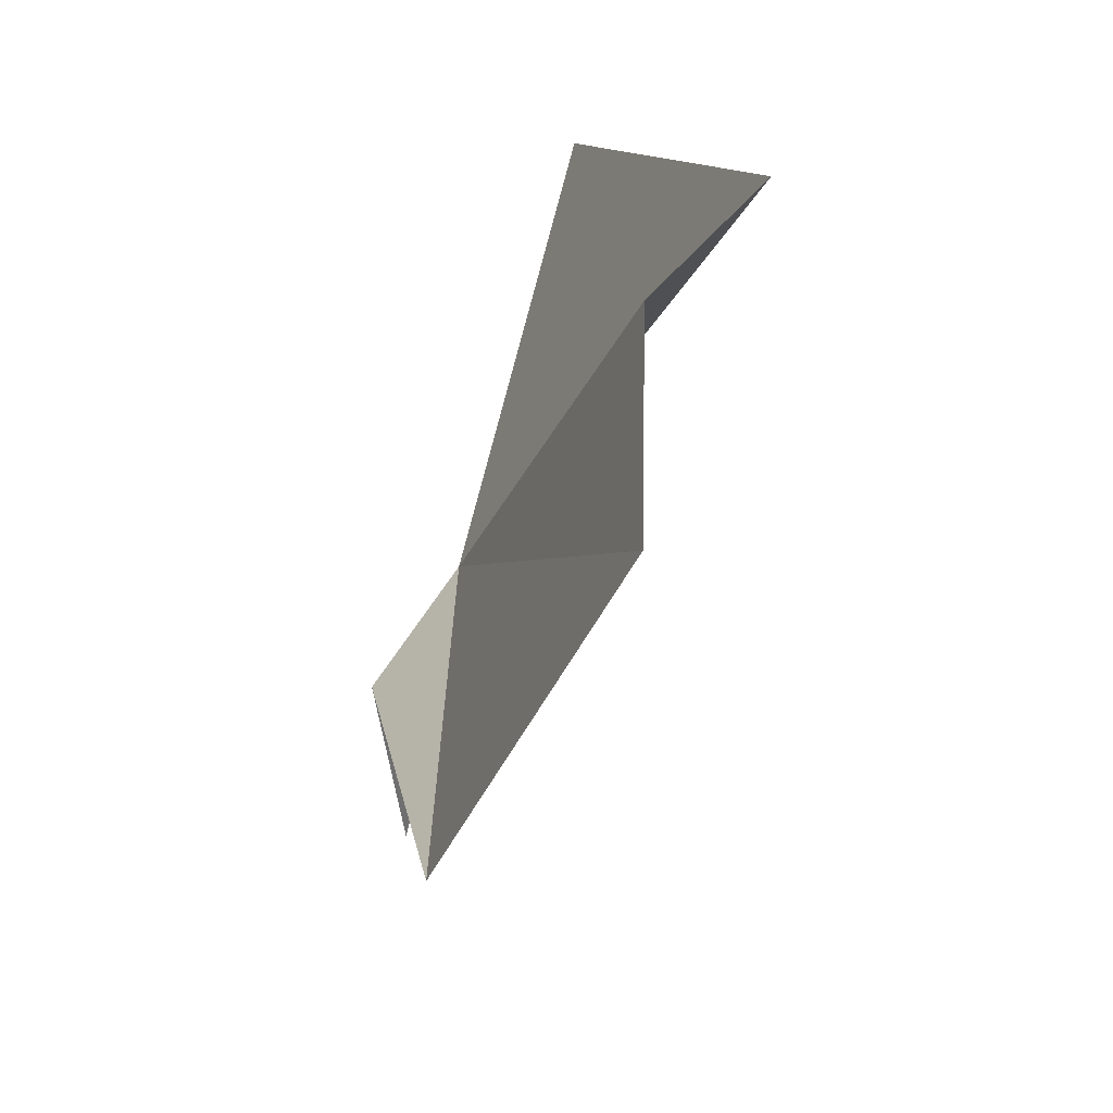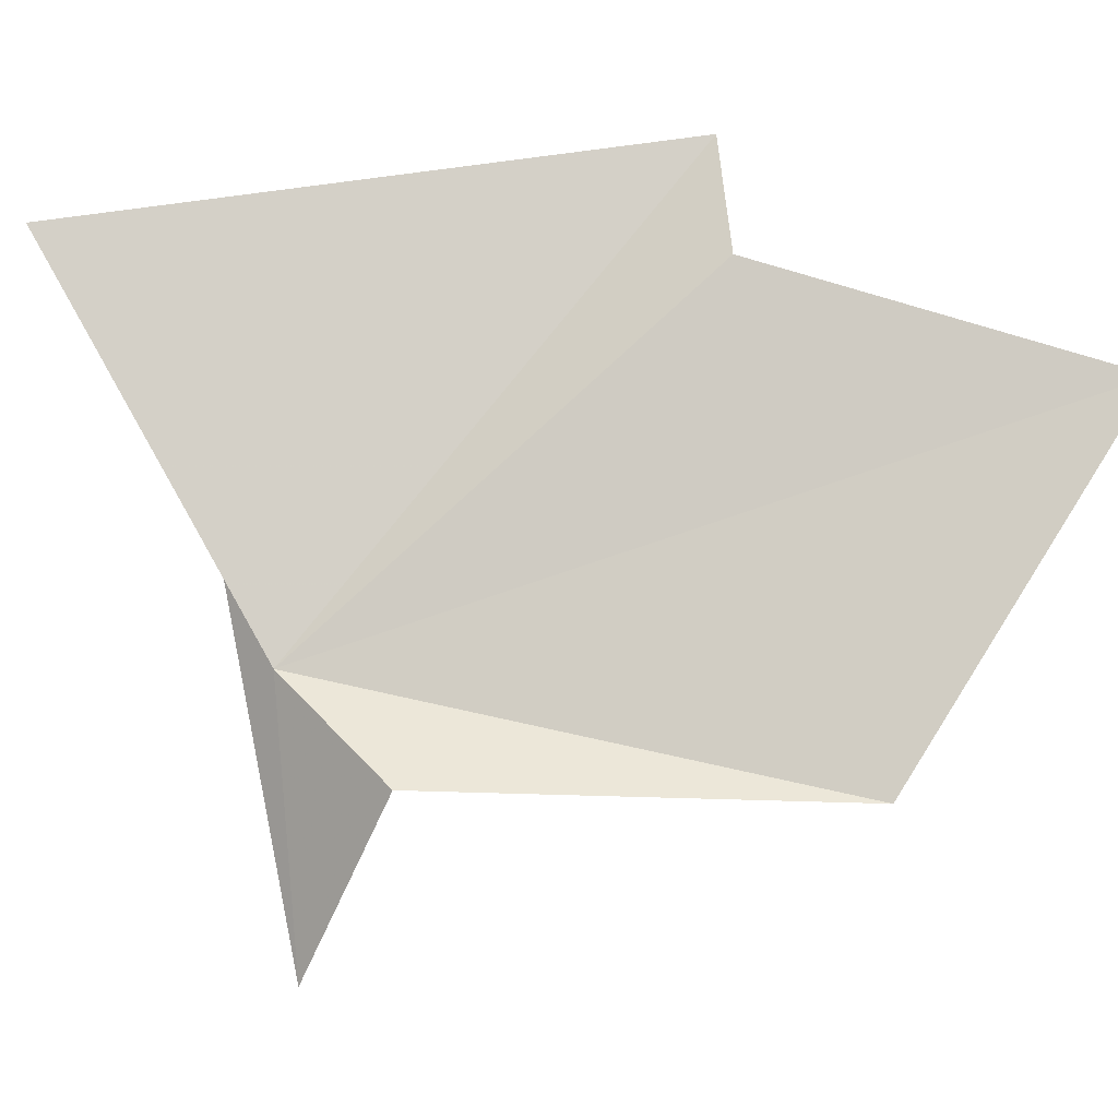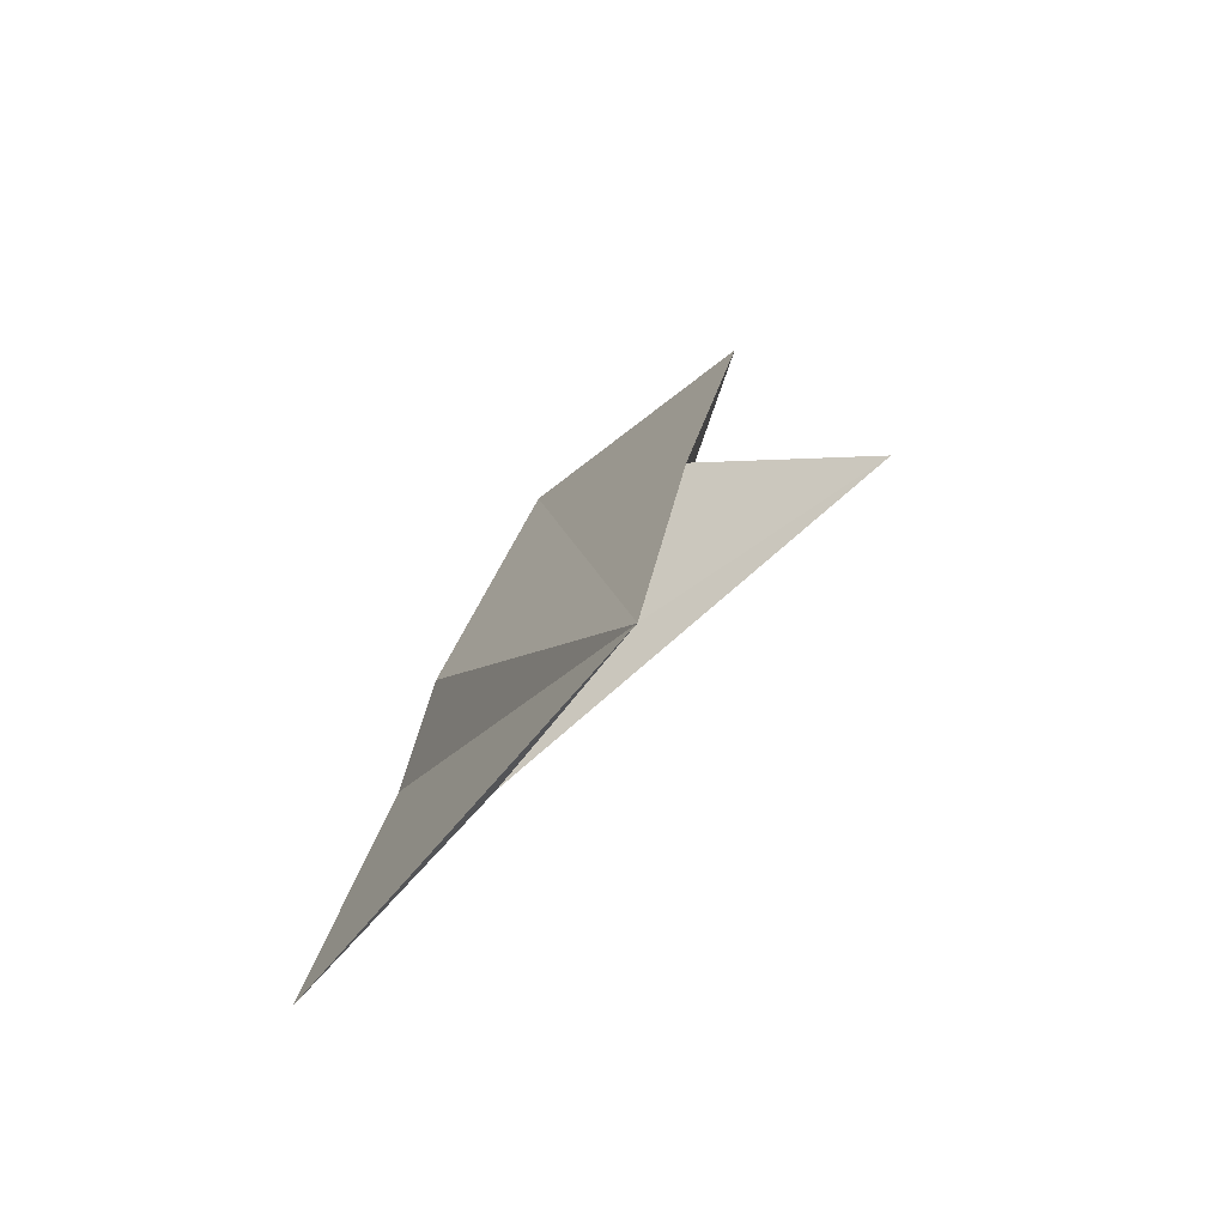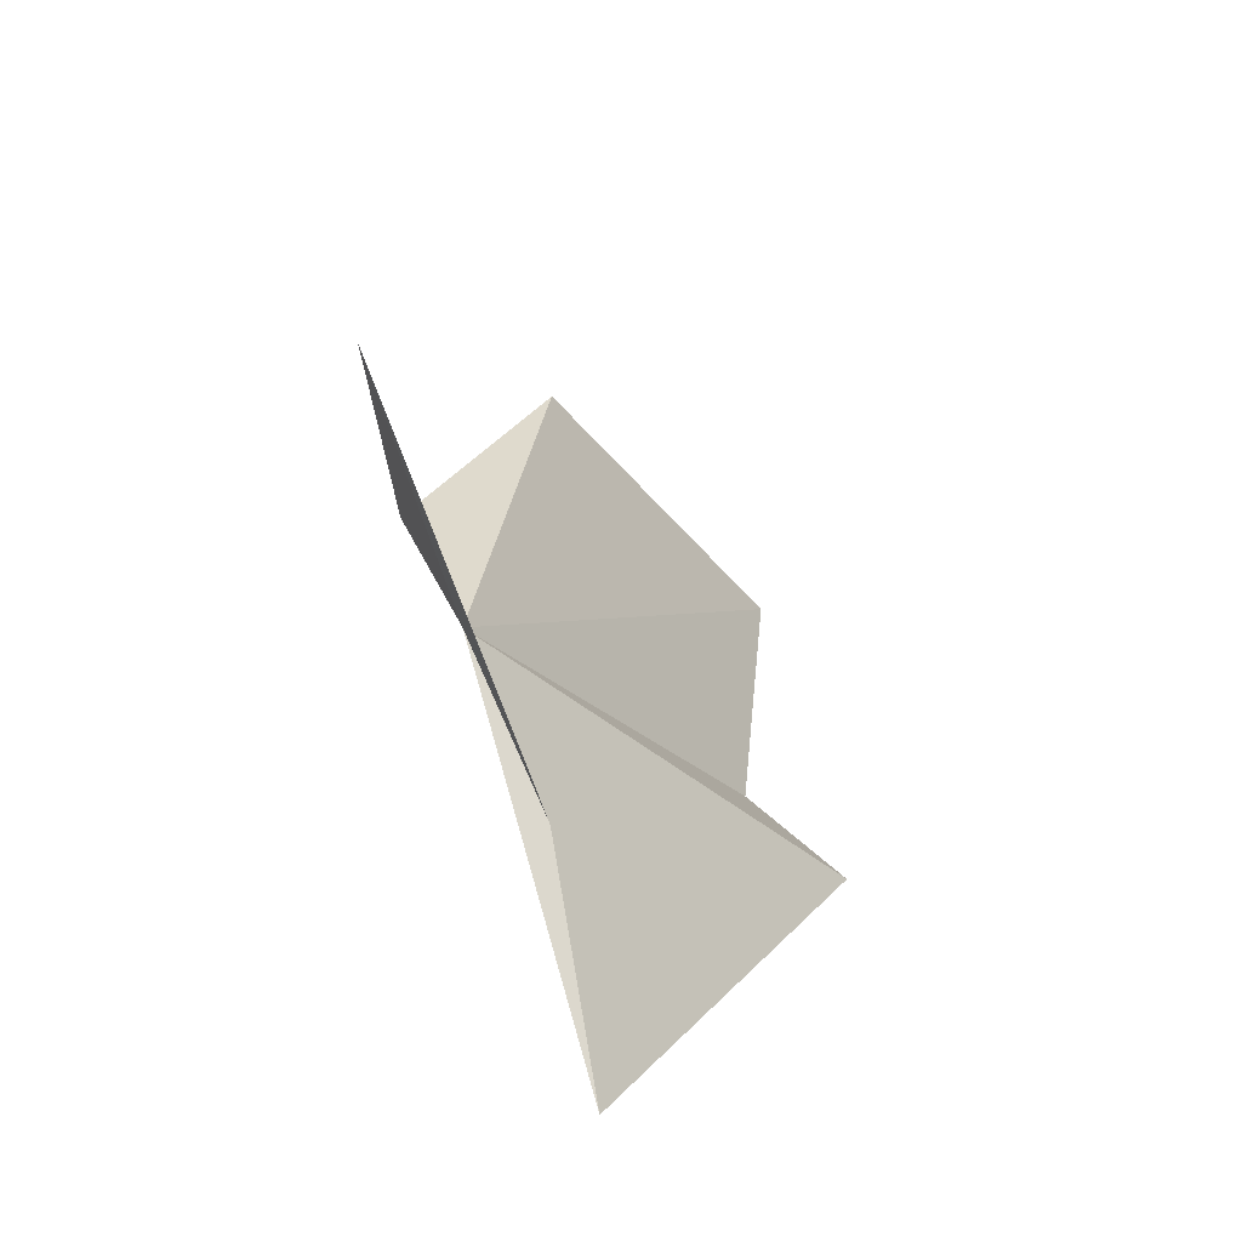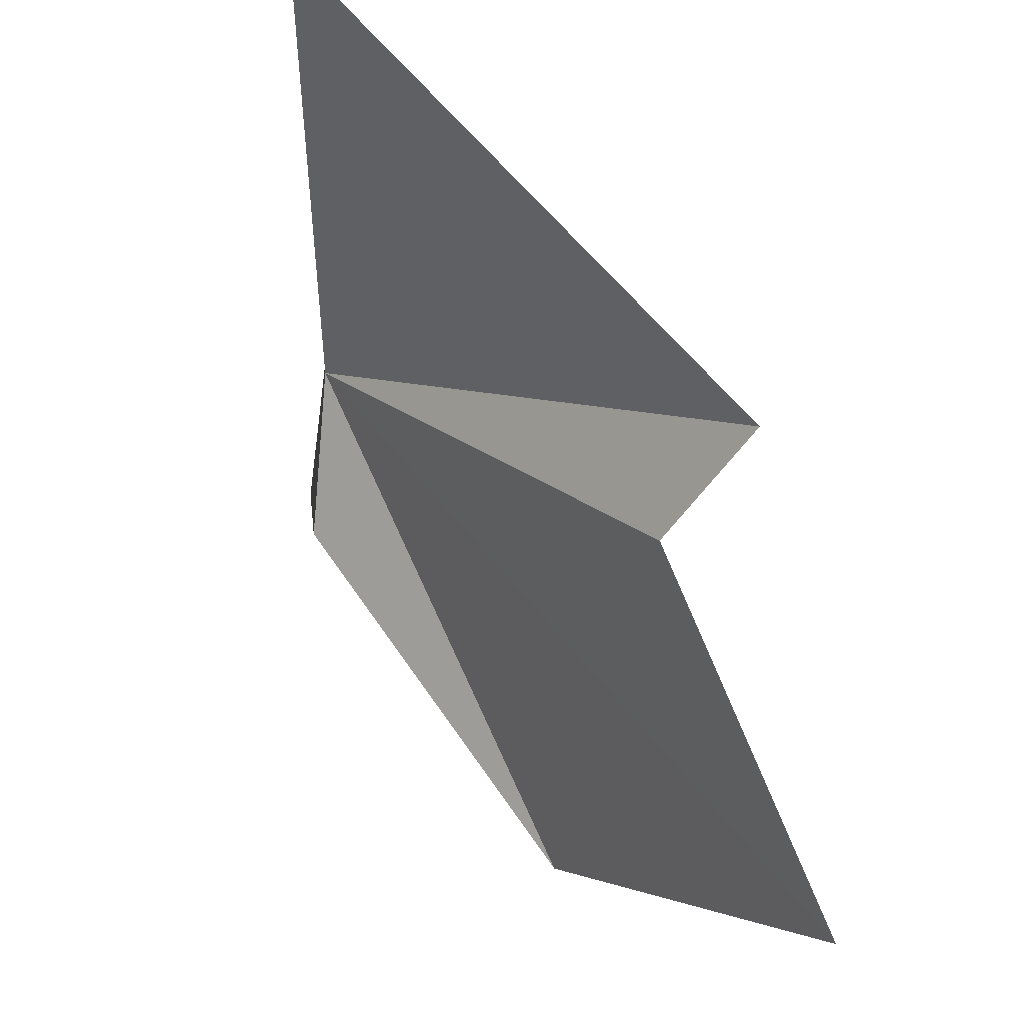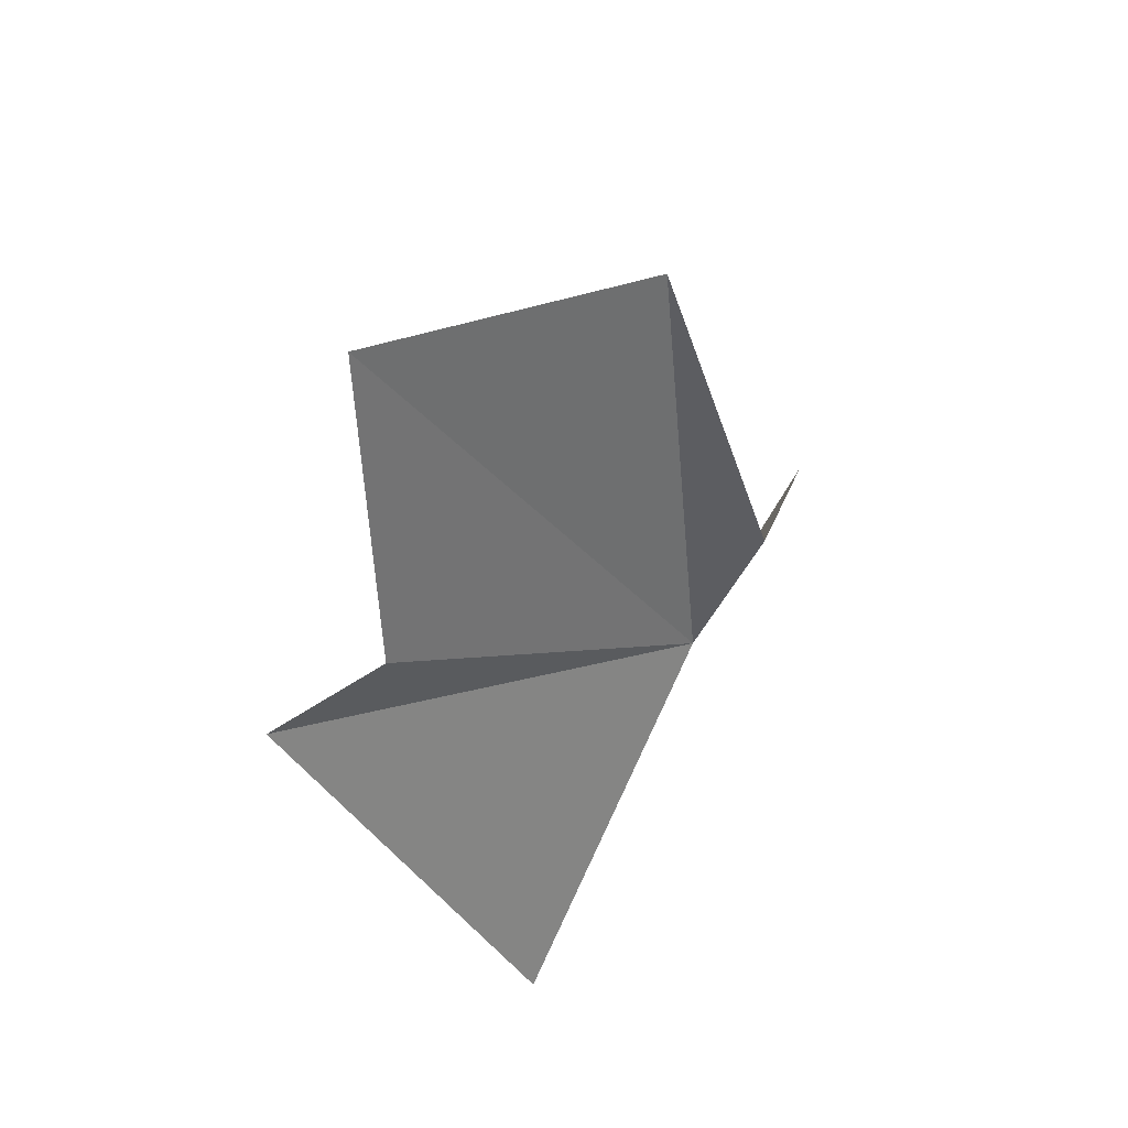
<metadata>
{"format":"obj","ext":"obj","renderer":"f3d","projection":"perspective","resolution":1024,"background":"white","views":[{"elev":18.2,"azim":9.9,"up":"+Y"},{"elev":13.5,"azim":-68.7,"up":"+Y"},{"elev":-51.6,"azim":-65.0,"up":"+Z"},{"elev":-71.9,"azim":9.6,"up":"+Z"},{"elev":75.2,"azim":-16.3,"up":"+Y"},{"elev":54.7,"azim":-159.3,"up":"+Z"}]}
</metadata>
<code>
v 7.781 27.26 6.997
v 8.247 27.9 7.419
v 7.879 27.79 6.605
v 8.184 27.63 8.007
v 7.903 27.14 7.767
v 7.712 26.87 7.057
v 7.701 27.15 7.196
v 7.861 27.5 6.861
v 8.11 27.77 7.488
f 1 3 2
f 1 4 5
f 1 7 6
f 1 8 3
f 1 6 8
f 1 2 9
f 1 5 7
f 1 9 4

</code>
